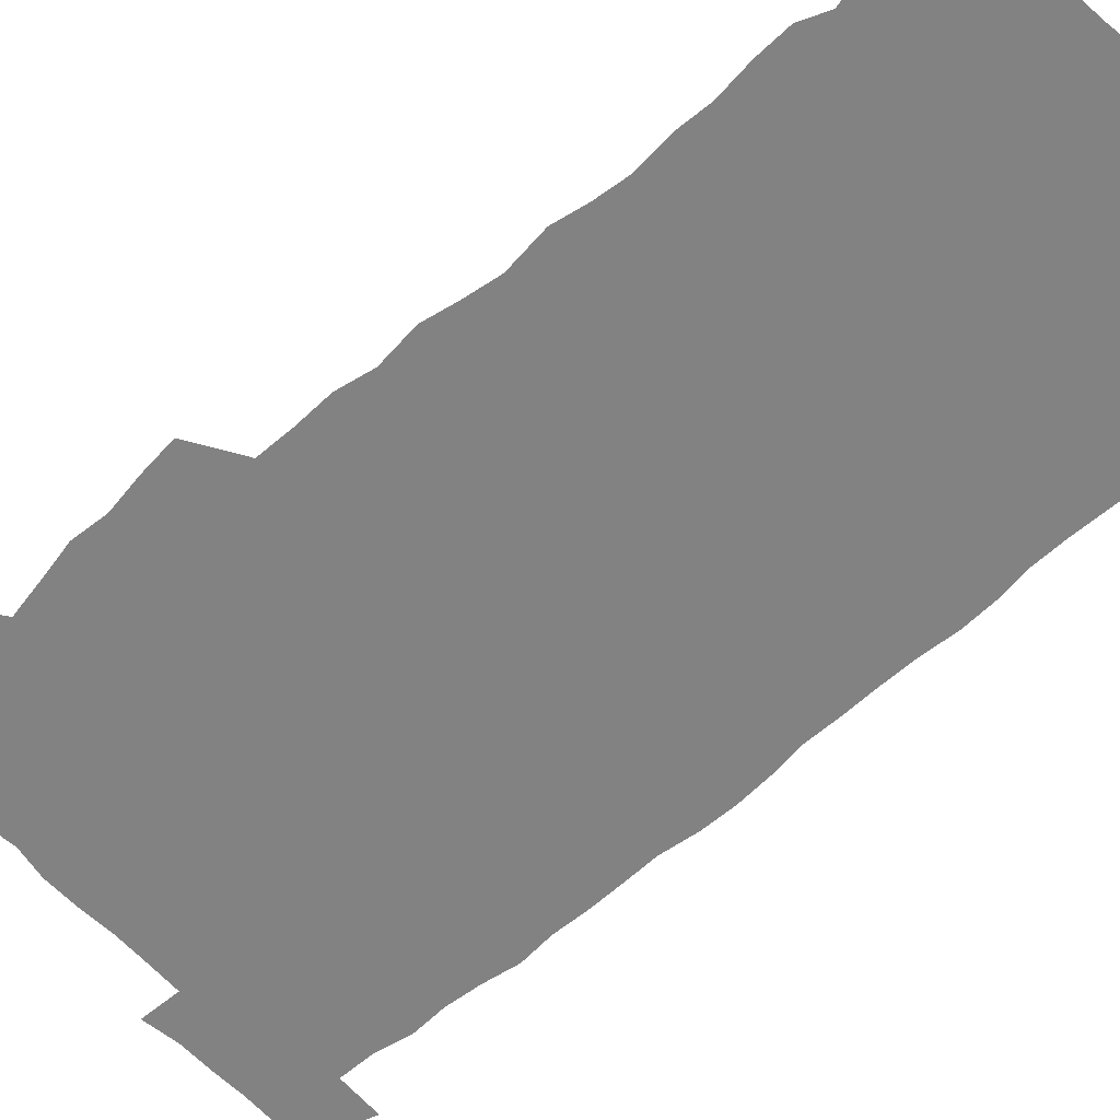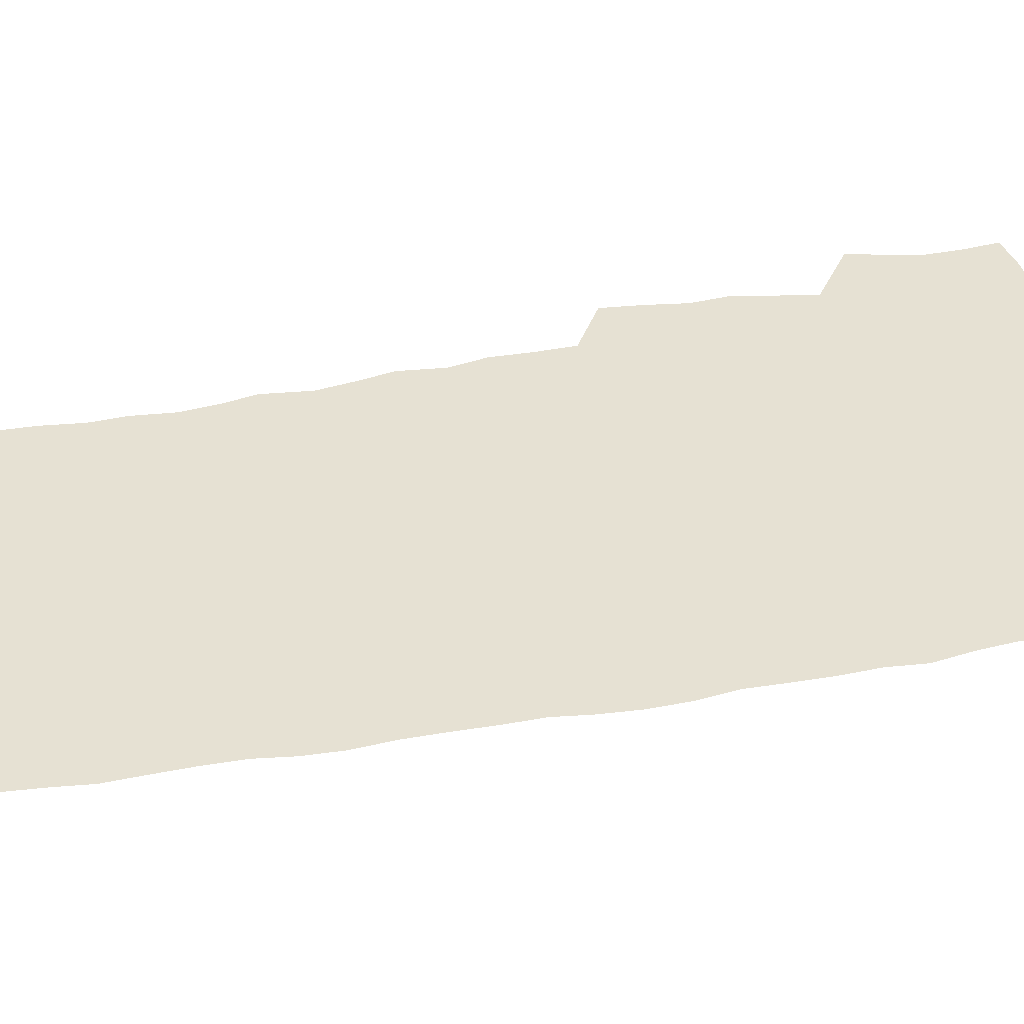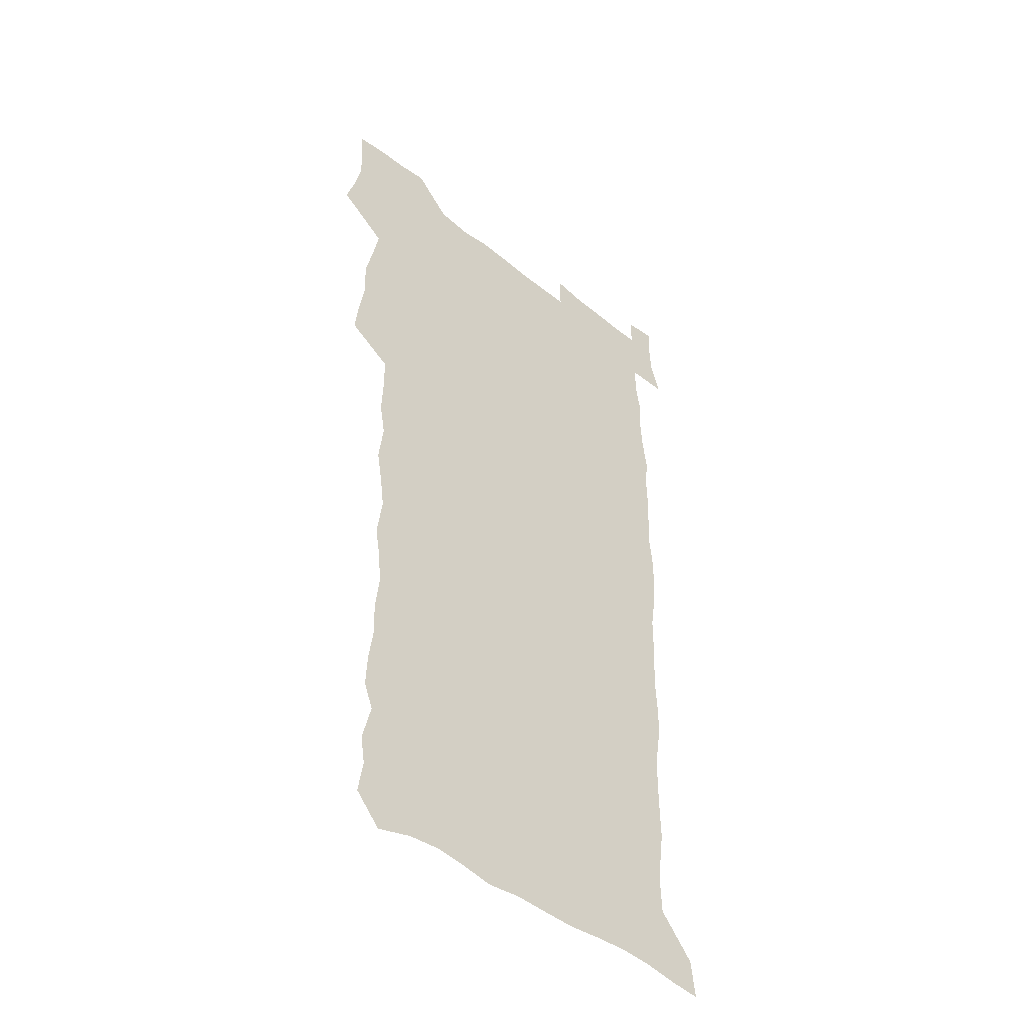
<metadata>
{"format":"obj","ext":"obj","renderer":"f3d","projection":"perspective","resolution":1024,"background":"white","views":[{"elev":-60.7,"azim":-48.5,"up":"+Z"},{"elev":38.8,"azim":76.3,"up":"+Z"},{"elev":-45.3,"azim":-43.0,"up":"+Y"}]}
</metadata>
<code>
v 457.5 526.6 0
v 461.8 540.8 0
v 465.2 555.3 0
v 465.3 569.8 0
v 464.1 585 0
v 469.9 428.8 0
v 471.8 445.1 0
v 474.7 461.7 0
v 473.8 477.1 0
v 477.4 493.3 0
v 480.8 509.4 0
v 481 524.1 0
v 478.1 539.7 0
v 483.3 553.6 0
v 481.1 569.1 0
v 478.3 586.9 0
v 491.4 151.9 0
v 493.8 167.2 0
v 491.7 179.6 0
v 496.1 197.2 0
v 491.7 208.6 0
v 492.4 223.5 0
v 494.6 239.8 0
v 494.1 254.4 0
v 496.1 271.2 0
v 494.8 286.1 0
v 492.3 300.3 0
v 494.9 319.5 0
v 492.9 334.5 0
v 490.3 349.4 0
v 492.6 367.7 0
v 489.9 383 0
v 490.7 399.6 0
v 490.6 415.6 0
v 493.6 432.7 0
v 493.2 447.9 0
v 495.2 463.7 0
v 495.4 478.7 0
v 495.3 493.8 0
v 497.7 509.3 0
v 497.5 524.1 0
v 498.3 538.8 0
v 497.2 554.3 0
v 495.4 570.2 0
v 492.9 587.4 0
v 503.2 138.7 0
v 509.7 158.5 0
v 513.8 175.9 0
v 512 188.6 0
v 513.6 204.4 0
v 514 219.4 0
v 516.4 236.1 0
v 517 251.3 0
v 516.5 265.7 0
v 514.8 279.5 0
v 514.1 294.4 0
v 510.9 308 0
v 511.5 324.5 0
v 511.8 340.7 0
v 511 356.2 0
v 511.2 372.4 0
v 512.4 388.8 0
v 512.6 404 0
v 509.3 418.4 0
v 510.7 434.4 0
v 512.2 450 0
v 512.2 464.7 0
v 510.4 479.3 0
v 512.8 494.4 0
v 513.3 509.2 0
v 514.1 523.8 0
v 513.4 538.7 0
v 512 554.3 0
v 510.2 570.2 0
v 507 589.5 0
v 520.2 143.5 0
v 524.5 161 0
v 529 180.2 0
v 528.2 193.5 0
v 530.2 210.1 0
v 531.6 226 0
v 532 241 0
v 532.3 255.9 0
v 532 270.5 0
v 531.1 284.9 0
v 530.3 299.5 0
v 529.9 314.8 0
v 529.8 330.1 0
v 529.2 345.2 0
v 528.4 360.1 0
v 528.2 375.5 0
v 528.3 390.9 0
v 528 406 0
v 527.4 420.9 0
v 527.6 436.1 0
v 527 450.7 0
v 527.4 465.5 0
v 530.2 480.7 0
v 529.2 494.9 0
v 529.2 509.3 0
v 529.1 523.7 0
v 529.2 538.1 0
v 527.6 553.5 0
v 524.4 571.8 0
v 535.3 144.8 0
v 539.8 163.8 0
v 542.6 181.6 0
v 545.7 200.3 0
v 546.3 215.2 0
v 546.8 230.2 0
v 546.9 244.7 0
v 546.5 259 0
v 546.1 273.3 0
v 545.8 288.2 0
v 545.2 302.8 0
v 545.4 318.3 0
v 544.4 332.4 0
v 544.1 347.4 0
v 543.6 362.1 0
v 544.2 378.1 0
v 543.3 392.3 0
v 544.7 408.5 0
v 543.9 422.7 0
v 544.1 437.5 0
v 544.5 452.2 0
v 544.6 466.6 0
v 544.3 481 0
v 544.2 495.2 0
v 544.3 509.3 0
v 543.7 523.6 0
v 544.8 537.4 0
v 542.3 553.9 0
v 540.7 569.8 0
v 549.6 143.1 0
v 553.5 162.5 0
v 557.4 184.2 0
v 559.7 203 0
v 560.1 217.4 0
v 560.9 232.9 0
v 560.6 246.7 0
v 560.6 261.4 0
v 560.3 275.8 0
v 559.7 289.9 0
v 559.8 305.4 0
v 559 319.4 0
v 559 334.5 0
v 558.7 349.1 0
v 557.8 362.9 0
v 558.5 379.1 0
v 558.4 393.8 0
v 559 409.1 0
v 558.8 423.5 0
v 558.5 437.8 0
v 559 452.6 0
v 559 466.9 0
v 558.9 481.2 0
v 558.8 495.4 0
v 558.8 509.5 0
v 558.6 523.6 0
v 558.9 537.3 0
v 557.6 552.8 0
v 555 572.1 0
v 564.2 140.6 0
v 569.4 166.6 0
v 571 183.8 0
v 572.7 202.4 0
v 574.2 220.9 0
v 574.4 234.6 0
v 574.1 248 0
v 574.1 262.5 0
v 574 277.4 0
v 573.8 292 0
v 573.6 306.6 0
v 573.6 321.7 0
v 573.2 336.1 0
v 572.2 349.8 0
v 573.4 366.2 0
v 573.5 381 0
v 573.3 395.2 0
v 573.4 409.8 0
v 573.2 424.1 0
v 573.3 438.5 0
v 573.7 453.2 0
v 573.1 467.3 0
v 573.2 481.4 0
v 573.5 495.7 0
v 573.4 509.7 0
v 573.1 523.8 0
v 572.8 538.2 0
v 571.9 553.7 0
v 570.1 571.9 0
v 580.6 142.4 0
v 584 167.5 0
v 585.3 185.6 0
v 586.3 203.2 0
v 587 219 0
v 587.3 235.1 0
v 587.4 248.8 0
v 587.4 262.6 0
v 587.6 279 0
v 587.2 292.3 0
v 587.3 307.7 0
v 587.2 322 0
v 587.3 337.5 0
v 587 351.7 0
v 587.2 366.5 0
v 587.1 380.6 0
v 587.4 395.6 0
v 587.4 409.9 0
v 587.4 424.4 0
v 587.4 438.5 0
v 587.4 453.2 0
v 587.7 467.5 0
v 587.5 481.6 0
v 587.6 495.8 0
v 587.7 509.8 0
v 587.5 524 0
v 587.2 538.2 0
v 586.5 553.8 0
v 585.5 570.8 0
v 596.6 142 0
v 598.3 166.1 0
v 599.3 187.1 0
v 599.7 202.9 0
v 600 218.4 0
v 599.9 235.5 0
v 600.8 247.7 0
v 600.8 262.3 0
v 600.7 278.7 0
v 600.7 292.8 0
v 600.8 307.1 0
v 600.8 321.7 0
v 600.8 338.5 0
v 600.8 351.8 0
v 601.2 367.3 0
v 601.2 381.5 0
v 601.4 395.5 0
v 601.4 410 0
v 601.5 424.2 0
v 601.4 438.5 0
v 601.6 453.5 0
v 601.7 467.5 0
v 601.7 481.7 0
v 601.7 495.9 0
v 601.8 510 0
v 601.7 524 0
v 601.6 537.8 0
v 601 554.9 0
v 600.5 570.8 0
v 612.6 141.7 0
v 612.8 163.6 0
v 613.1 185.7 0
v 613.2 203.4 0
v 613.5 217.6 0
v 613.6 233.2 0
v 613.8 248.9 0
v 614 262 0
v 613.9 278.8 0
v 614.1 292.8 0
v 614.5 306.7 0
v 614.5 322 0
v 614.5 337.1 0
v 614.6 352.7 0
v 615 366.6 0
v 615.4 380.6 0
v 615.3 395.6 0
v 615.6 409.7 0
v 615.7 424.1 0
v 615.6 438.9 0
v 615.8 453.2 0
v 615.8 467.5 0
v 616 481.7 0
v 616.4 496 0
v 616.1 510.4 0
v 616 524.6 0
v 615.8 538.8 0
v 615.9 554 0
v 615.5 571.1 0
v 615.3 588.5 0
v 628.3 143.3 0
v 627.3 167.8 0
v 627.4 183.1 0
v 626.4 203.1 0
v 626.9 217 0
v 627.4 231.2 0
v 627.2 247.2 0
v 627.2 262.7 0
v 627.6 277.1 0
v 628.1 290.9 0
v 628.2 305.9 0
v 628.4 321.1 0
v 628.3 336.7 0
v 628.3 351.8 0
v 628.7 366.1 0
v 629.4 380.1 0
v 629.6 394.8 0
v 629.6 409.4 0
v 630.1 423.6 0
v 630.9 437.7 0
v 630.1 453.1 0
v 629.9 467.4 0
v 630.4 481.6 0
v 630.6 496.1 0
v 630.6 510.5 0
v 630.5 524.9 0
v 630.5 539.3 0
v 630.5 554 0
v 630.8 569.4 0
v 630.8 586.1 0
v 643.7 144.2 0
v 641.5 166.5 0
v 641.3 182.4 0
v 641 199 0
v 641.1 214.2 0
v 641.2 229.3 0
v 640.9 245.3 0
v 642.5 258.7 0
v 641.6 275.2 0
v 641.1 291.4 0
v 641.7 305.3 0
v 642.6 319.3 0
v 642.7 334.5 0
v 644.5 348.4 0
v 643.3 364.5 0
v 644.4 378.5 0
v 645.5 392.8 0
v 644.7 408.2 0
v 644.7 423 0
v 645.1 437.6 0
v 644.5 452.5 0
v 646.1 466.8 0
v 645.1 481.6 0
v 645.6 496 0
v 645.6 510.6 0
v 645.6 525.1 0
v 645.4 539.7 0
v 645.4 554.5 0
v 645.5 569.3 0
v 645.8 585.9 0
v 658.9 143.5 0
v 655.1 166.4 0
v 655.7 180.3 0
v 656 195.1 0
v 655.4 211.3 0
v 655.1 226.9 0
v 655.8 241.5 0
v 656.6 256.2 0
v 656.4 271.8 0
v 657.4 286.5 0
v 658 301.1 0
v 657 317.2 0
v 659.1 330.9 0
v 660 345.6 0
v 658.3 362.3 0
v 659.9 376.4 0
v 660.9 391.1 0
v 660 406.8 0
v 660.2 421.6 0
v 661.2 436.2 0
v 660.9 451.2 0
v 662.3 465.9 0
v 661.2 481.1 0
v 661.1 495.8 0
v 661.2 510.5 0
v 662.2 525.5 0
v 661.1 540.4 0
v 660.8 555.2 0
v 660.2 569.7 0
v 660.6 585.2 0
v 674.6 141.1 0
v 671.4 161.1 0
v 670.7 176.6 0
v 670.2 192.2 0
v 671.6 205.9 0
v 673.4 219.7 0
v 673.1 235.2 0
v 673 250.7 0
v 673.5 265.8 0
v 675.9 279.9 0
v 676.8 294.7 0
v 675.9 311 0
v 676.2 326.5 0
v 676.8 341.8 0
v 676.9 357.6 0
v 679.2 372.1 0
v 680.5 387.1 0
v 680.4 402.7 0
v 678.7 419 0
v 679.4 434.2 0
v 679.9 449.4 0
v 679.5 464.8 0
v 681.1 479.8 0
v 678.9 495.4 0
v 677.9 510.5 0
v 679 525.5 0
v 676.3 541.3 0
v 676.4 556.3 0
v 675.5 570.6 0
v 675.5 585.4 0
v 675.3 600 0
v 689.4 139.8 0
v 687.2 157.2 0
v 696.3 556.9 0
v 691.5 572.2 0
v 690.6 586.5 0
v 691.7 602.3 0
f 11 12 1
f 1 12 2
f 12 13 2
f 2 13 3
f 13 14 3
f 3 14 4
f 14 15 4
f 4 15 5
f 15 16 5
f 34 35 6
f 6 35 7
f 35 36 7
f 7 36 8
f 36 37 8
f 8 37 9
f 37 38 9
f 9 38 10
f 38 39 10
f 10 39 11
f 39 40 11
f 11 40 12
f 40 41 12
f 12 41 13
f 41 42 13
f 13 42 14
f 42 43 14
f 14 43 15
f 43 44 15
f 15 44 16
f 44 45 16
f 46 47 17
f 17 47 18
f 47 48 18
f 18 48 19
f 48 49 19
f 19 49 20
f 49 50 20
f 20 50 21
f 50 51 21
f 21 51 22
f 51 52 22
f 22 52 23
f 52 53 23
f 23 53 24
f 53 54 24
f 24 54 25
f 54 55 25
f 25 55 26
f 55 56 26
f 26 56 27
f 56 57 27
f 27 57 28
f 57 58 28
f 28 58 29
f 58 59 29
f 29 59 30
f 59 60 30
f 30 60 31
f 60 61 31
f 31 61 32
f 61 62 32
f 32 62 33
f 62 63 33
f 33 63 34
f 63 64 34
f 34 64 35
f 64 65 35
f 35 65 36
f 65 66 36
f 36 66 37
f 66 67 37
f 37 67 38
f 67 68 38
f 38 68 39
f 68 69 39
f 39 69 40
f 69 70 40
f 40 70 41
f 70 71 41
f 41 71 42
f 71 72 42
f 42 72 43
f 72 73 43
f 43 73 44
f 73 74 44
f 44 74 45
f 74 75 45
f 46 76 47
f 76 77 47
f 47 77 48
f 77 78 48
f 48 78 49
f 78 79 49
f 49 79 50
f 79 80 50
f 50 80 51
f 80 81 51
f 51 81 52
f 81 82 52
f 52 82 53
f 82 83 53
f 53 83 54
f 83 84 54
f 54 84 55
f 84 85 55
f 55 85 56
f 85 86 56
f 56 86 57
f 86 87 57
f 57 87 58
f 87 88 58
f 58 88 59
f 88 89 59
f 59 89 60
f 89 90 60
f 60 90 61
f 90 91 61
f 61 91 62
f 91 92 62
f 62 92 63
f 92 93 63
f 63 93 64
f 93 94 64
f 64 94 65
f 94 95 65
f 65 95 66
f 95 96 66
f 66 96 67
f 96 97 67
f 67 97 68
f 97 98 68
f 68 98 69
f 98 99 69
f 69 99 70
f 99 100 70
f 70 100 71
f 100 101 71
f 71 101 72
f 101 102 72
f 72 102 73
f 102 103 73
f 73 103 74
f 103 104 74
f 74 104 75
f 76 105 77
f 105 106 77
f 77 106 78
f 106 107 78
f 78 107 79
f 107 108 79
f 79 108 80
f 108 109 80
f 80 109 81
f 109 110 81
f 81 110 82
f 110 111 82
f 82 111 83
f 111 112 83
f 83 112 84
f 112 113 84
f 84 113 85
f 113 114 85
f 85 114 86
f 114 115 86
f 86 115 87
f 115 116 87
f 87 116 88
f 116 117 88
f 88 117 89
f 117 118 89
f 89 118 90
f 118 119 90
f 90 119 91
f 119 120 91
f 91 120 92
f 120 121 92
f 92 121 93
f 121 122 93
f 93 122 94
f 122 123 94
f 94 123 95
f 123 124 95
f 95 124 96
f 124 125 96
f 96 125 97
f 125 126 97
f 97 126 98
f 126 127 98
f 98 127 99
f 127 128 99
f 99 128 100
f 128 129 100
f 100 129 101
f 129 130 101
f 101 130 102
f 130 131 102
f 102 131 103
f 131 132 103
f 103 132 104
f 132 133 104
f 105 134 106
f 134 135 106
f 106 135 107
f 135 136 107
f 107 136 108
f 136 137 108
f 108 137 109
f 137 138 109
f 109 138 110
f 138 139 110
f 110 139 111
f 139 140 111
f 111 140 112
f 140 141 112
f 112 141 113
f 141 142 113
f 113 142 114
f 142 143 114
f 114 143 115
f 143 144 115
f 115 144 116
f 144 145 116
f 116 145 117
f 145 146 117
f 117 146 118
f 146 147 118
f 118 147 119
f 147 148 119
f 119 148 120
f 148 149 120
f 120 149 121
f 149 150 121
f 121 150 122
f 150 151 122
f 122 151 123
f 151 152 123
f 123 152 124
f 152 153 124
f 124 153 125
f 153 154 125
f 125 154 126
f 154 155 126
f 126 155 127
f 155 156 127
f 127 156 128
f 156 157 128
f 128 157 129
f 157 158 129
f 129 158 130
f 158 159 130
f 130 159 131
f 159 160 131
f 131 160 132
f 160 161 132
f 132 161 133
f 161 162 133
f 134 163 135
f 163 164 135
f 135 164 136
f 164 165 136
f 136 165 137
f 165 166 137
f 137 166 138
f 166 167 138
f 138 167 139
f 167 168 139
f 139 168 140
f 168 169 140
f 140 169 141
f 169 170 141
f 141 170 142
f 170 171 142
f 142 171 143
f 171 172 143
f 143 172 144
f 172 173 144
f 144 173 145
f 173 174 145
f 145 174 146
f 174 175 146
f 146 175 147
f 175 176 147
f 147 176 148
f 176 177 148
f 148 177 149
f 177 178 149
f 149 178 150
f 178 179 150
f 150 179 151
f 179 180 151
f 151 180 152
f 180 181 152
f 152 181 153
f 181 182 153
f 153 182 154
f 182 183 154
f 154 183 155
f 183 184 155
f 155 184 156
f 184 185 156
f 156 185 157
f 185 186 157
f 157 186 158
f 186 187 158
f 158 187 159
f 187 188 159
f 159 188 160
f 188 189 160
f 160 189 161
f 189 190 161
f 161 190 162
f 190 191 162
f 163 192 164
f 192 193 164
f 164 193 165
f 193 194 165
f 165 194 166
f 194 195 166
f 166 195 167
f 195 196 167
f 167 196 168
f 196 197 168
f 168 197 169
f 197 198 169
f 169 198 170
f 198 199 170
f 170 199 171
f 199 200 171
f 171 200 172
f 200 201 172
f 172 201 173
f 201 202 173
f 173 202 174
f 202 203 174
f 174 203 175
f 203 204 175
f 175 204 176
f 204 205 176
f 176 205 177
f 205 206 177
f 177 206 178
f 206 207 178
f 178 207 179
f 207 208 179
f 179 208 180
f 208 209 180
f 180 209 181
f 209 210 181
f 181 210 182
f 210 211 182
f 182 211 183
f 211 212 183
f 183 212 184
f 212 213 184
f 184 213 185
f 213 214 185
f 185 214 186
f 214 215 186
f 186 215 187
f 215 216 187
f 187 216 188
f 216 217 188
f 188 217 189
f 217 218 189
f 189 218 190
f 218 219 190
f 190 219 191
f 219 220 191
f 192 221 193
f 221 222 193
f 193 222 194
f 222 223 194
f 194 223 195
f 223 224 195
f 195 224 196
f 224 225 196
f 196 225 197
f 225 226 197
f 197 226 198
f 226 227 198
f 198 227 199
f 227 228 199
f 199 228 200
f 228 229 200
f 200 229 201
f 229 230 201
f 201 230 202
f 230 231 202
f 202 231 203
f 231 232 203
f 203 232 204
f 232 233 204
f 204 233 205
f 233 234 205
f 205 234 206
f 234 235 206
f 206 235 207
f 235 236 207
f 207 236 208
f 236 237 208
f 208 237 209
f 237 238 209
f 209 238 210
f 238 239 210
f 210 239 211
f 239 240 211
f 211 240 212
f 240 241 212
f 212 241 213
f 241 242 213
f 213 242 214
f 242 243 214
f 214 243 215
f 243 244 215
f 215 244 216
f 244 245 216
f 216 245 217
f 245 246 217
f 217 246 218
f 246 247 218
f 218 247 219
f 247 248 219
f 219 248 220
f 248 249 220
f 221 250 222
f 250 251 222
f 222 251 223
f 251 252 223
f 223 252 224
f 252 253 224
f 224 253 225
f 253 254 225
f 225 254 226
f 254 255 226
f 226 255 227
f 255 256 227
f 227 256 228
f 256 257 228
f 228 257 229
f 257 258 229
f 229 258 230
f 258 259 230
f 230 259 231
f 259 260 231
f 231 260 232
f 260 261 232
f 232 261 233
f 261 262 233
f 233 262 234
f 262 263 234
f 234 263 235
f 263 264 235
f 235 264 236
f 264 265 236
f 236 265 237
f 265 266 237
f 237 266 238
f 266 267 238
f 238 267 239
f 267 268 239
f 239 268 240
f 268 269 240
f 240 269 241
f 269 270 241
f 241 270 242
f 270 271 242
f 242 271 243
f 271 272 243
f 243 272 244
f 272 273 244
f 244 273 245
f 273 274 245
f 245 274 246
f 274 275 246
f 246 275 247
f 275 276 247
f 247 276 248
f 276 277 248
f 248 277 249
f 277 278 249
f 250 280 251
f 280 281 251
f 251 281 252
f 281 282 252
f 252 282 253
f 282 283 253
f 253 283 254
f 283 284 254
f 254 284 255
f 284 285 255
f 255 285 256
f 285 286 256
f 256 286 257
f 286 287 257
f 257 287 258
f 287 288 258
f 258 288 259
f 288 289 259
f 259 289 260
f 289 290 260
f 260 290 261
f 290 291 261
f 261 291 262
f 291 292 262
f 262 292 263
f 292 293 263
f 263 293 264
f 293 294 264
f 264 294 265
f 294 295 265
f 265 295 266
f 295 296 266
f 266 296 267
f 296 297 267
f 267 297 268
f 297 298 268
f 268 298 269
f 298 299 269
f 269 299 270
f 299 300 270
f 270 300 271
f 300 301 271
f 271 301 272
f 301 302 272
f 272 302 273
f 302 303 273
f 273 303 274
f 303 304 274
f 274 304 275
f 304 305 275
f 275 305 276
f 305 306 276
f 276 306 277
f 306 307 277
f 277 307 278
f 307 308 278
f 278 308 279
f 308 309 279
f 280 310 281
f 310 311 281
f 281 311 282
f 311 312 282
f 282 312 283
f 312 313 283
f 283 313 284
f 313 314 284
f 284 314 285
f 314 315 285
f 285 315 286
f 315 316 286
f 286 316 287
f 316 317 287
f 287 317 288
f 317 318 288
f 288 318 289
f 318 319 289
f 289 319 290
f 319 320 290
f 290 320 291
f 320 321 291
f 291 321 292
f 321 322 292
f 292 322 293
f 322 323 293
f 293 323 294
f 323 324 294
f 294 324 295
f 324 325 295
f 295 325 296
f 325 326 296
f 296 326 297
f 326 327 297
f 297 327 298
f 327 328 298
f 298 328 299
f 328 329 299
f 299 329 300
f 329 330 300
f 300 330 301
f 330 331 301
f 301 331 302
f 331 332 302
f 302 332 303
f 332 333 303
f 303 333 304
f 333 334 304
f 304 334 305
f 334 335 305
f 305 335 306
f 335 336 306
f 306 336 307
f 336 337 307
f 307 337 308
f 337 338 308
f 308 338 309
f 338 339 309
f 310 340 311
f 340 341 311
f 311 341 312
f 341 342 312
f 312 342 313
f 342 343 313
f 313 343 314
f 343 344 314
f 314 344 315
f 344 345 315
f 315 345 316
f 345 346 316
f 316 346 317
f 346 347 317
f 317 347 318
f 347 348 318
f 318 348 319
f 348 349 319
f 319 349 320
f 349 350 320
f 320 350 321
f 350 351 321
f 321 351 322
f 351 352 322
f 322 352 323
f 352 353 323
f 323 353 324
f 353 354 324
f 324 354 325
f 354 355 325
f 325 355 326
f 355 356 326
f 326 356 327
f 356 357 327
f 327 357 328
f 357 358 328
f 328 358 329
f 358 359 329
f 329 359 330
f 359 360 330
f 330 360 331
f 360 361 331
f 331 361 332
f 361 362 332
f 332 362 333
f 362 363 333
f 333 363 334
f 363 364 334
f 334 364 335
f 364 365 335
f 335 365 336
f 365 366 336
f 336 366 337
f 366 367 337
f 337 367 338
f 367 368 338
f 338 368 339
f 368 369 339
f 340 370 341
f 370 371 341
f 341 371 342
f 371 372 342
f 342 372 343
f 372 373 343
f 343 373 344
f 373 374 344
f 344 374 345
f 374 375 345
f 345 375 346
f 375 376 346
f 346 376 347
f 376 377 347
f 347 377 348
f 377 378 348
f 348 378 349
f 378 379 349
f 349 379 350
f 379 380 350
f 350 380 351
f 380 381 351
f 351 381 352
f 381 382 352
f 352 382 353
f 382 383 353
f 353 383 354
f 383 384 354
f 354 384 355
f 384 385 355
f 355 385 356
f 385 386 356
f 356 386 357
f 386 387 357
f 357 387 358
f 387 388 358
f 358 388 359
f 388 389 359
f 359 389 360
f 389 390 360
f 360 390 361
f 390 391 361
f 361 391 362
f 391 392 362
f 362 392 363
f 392 393 363
f 363 393 364
f 393 394 364
f 364 394 365
f 394 395 365
f 365 395 366
f 395 396 366
f 366 396 367
f 396 397 367
f 367 397 368
f 397 398 368
f 368 398 369
f 398 399 369
f 370 401 371
f 401 402 371
f 371 402 372
f 397 403 398
f 403 404 398
f 398 404 399
f 404 405 399
f 399 405 400
f 405 406 400

</code>
